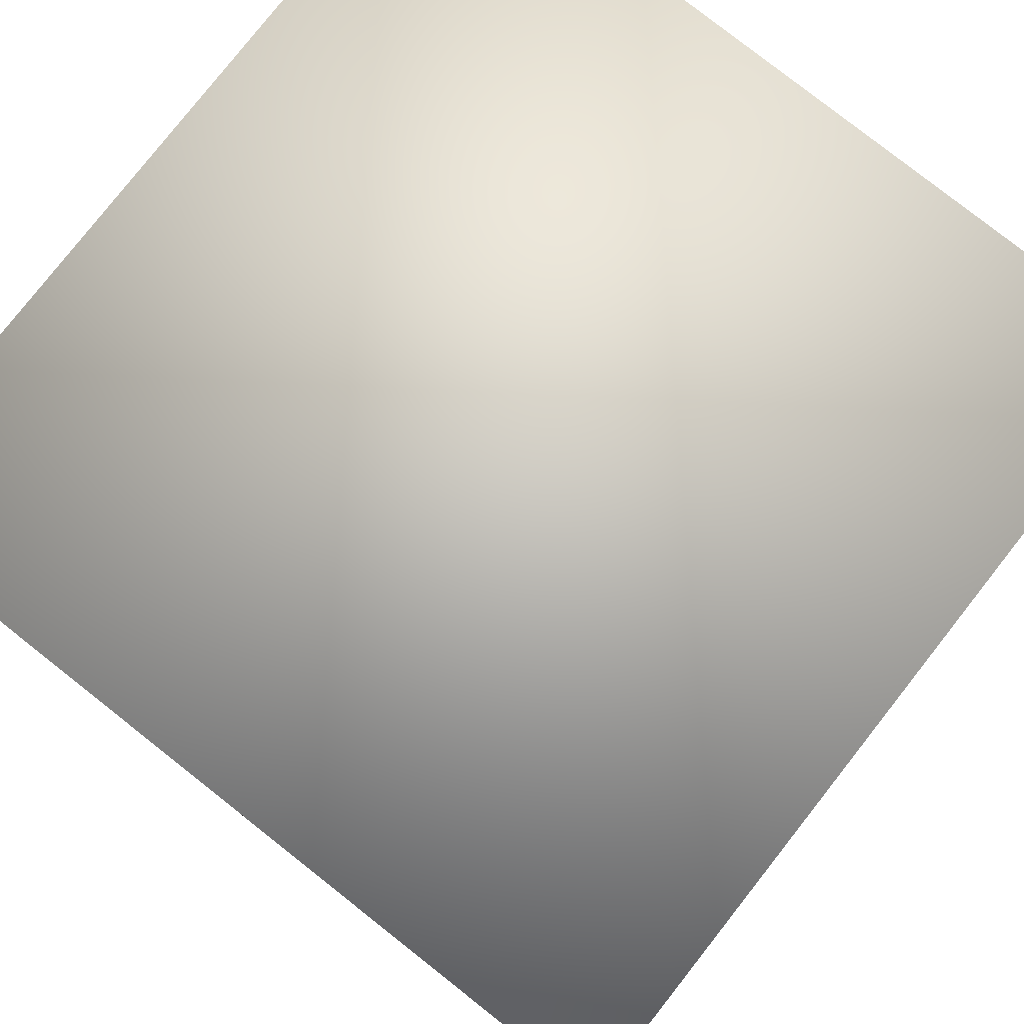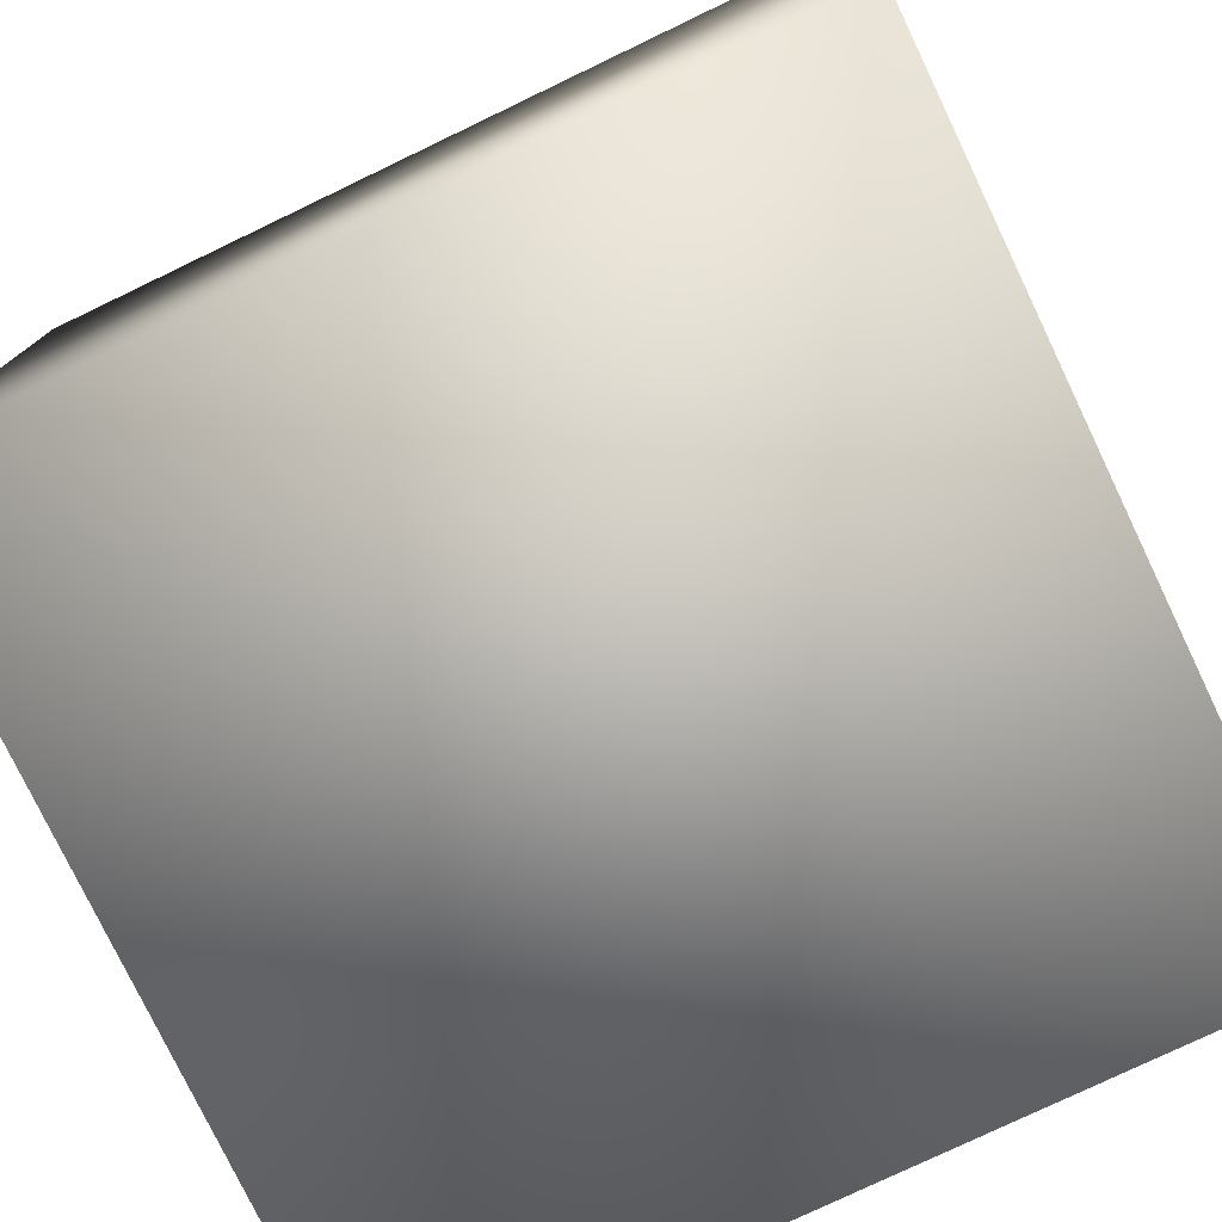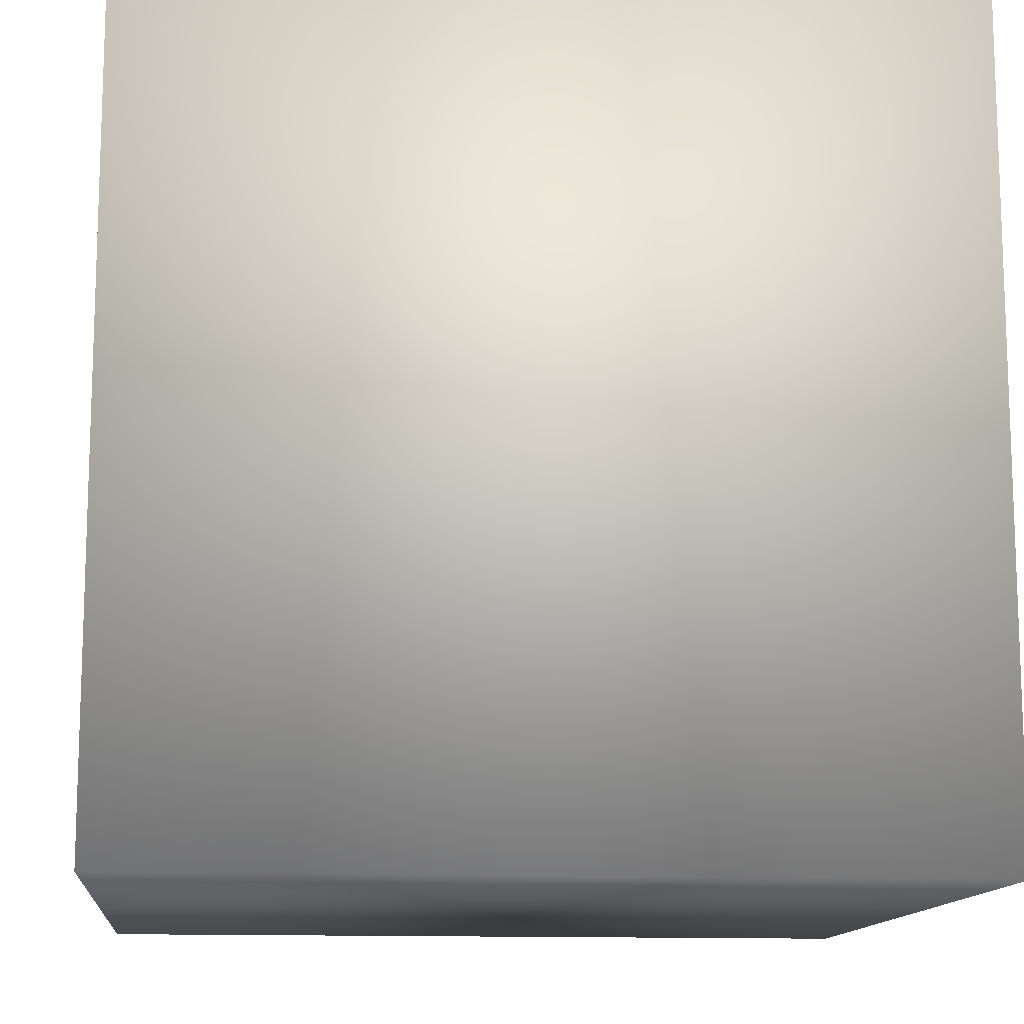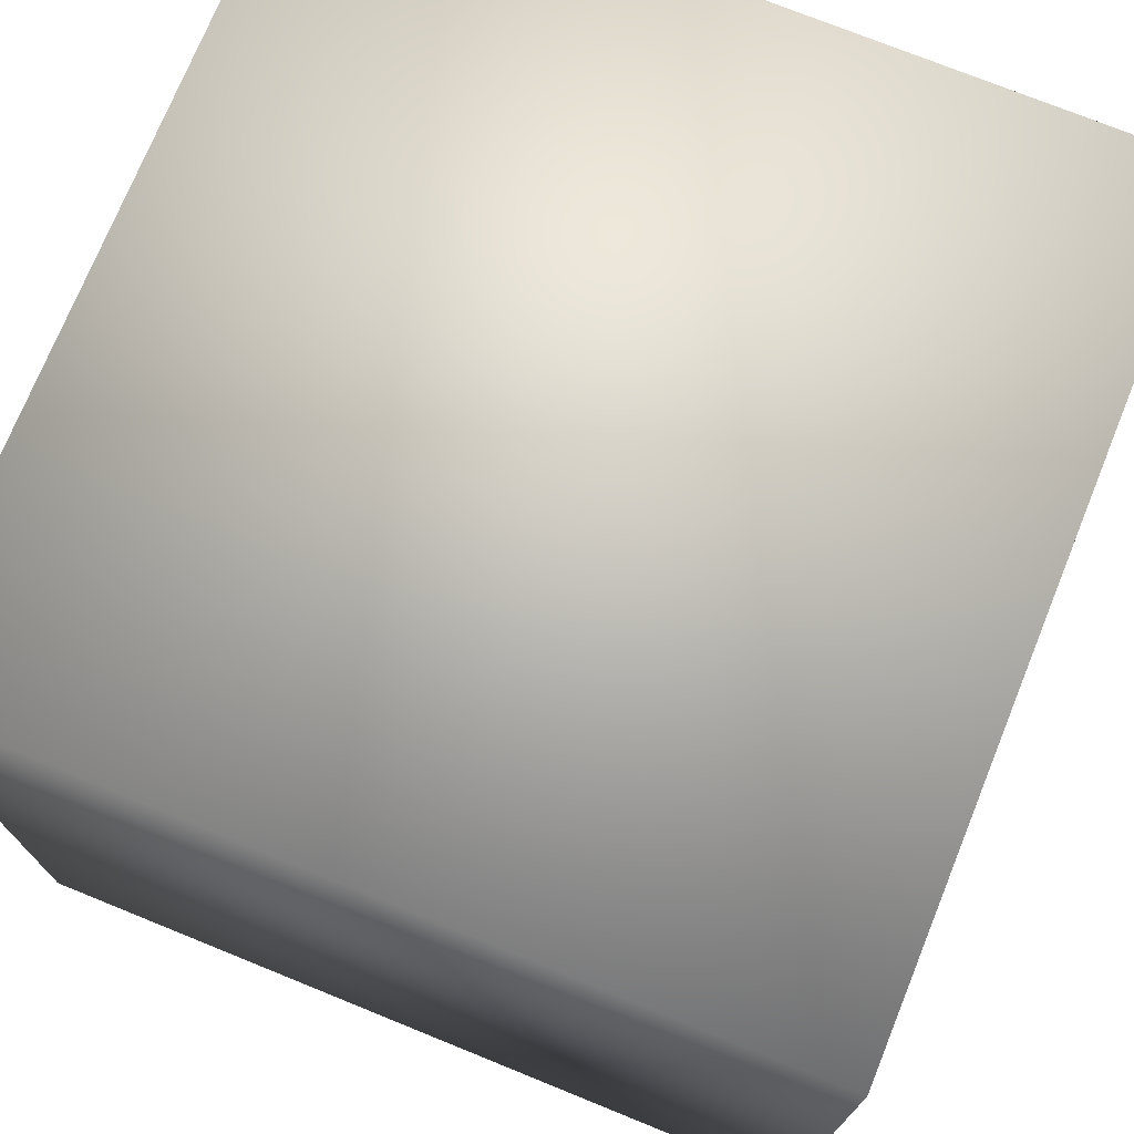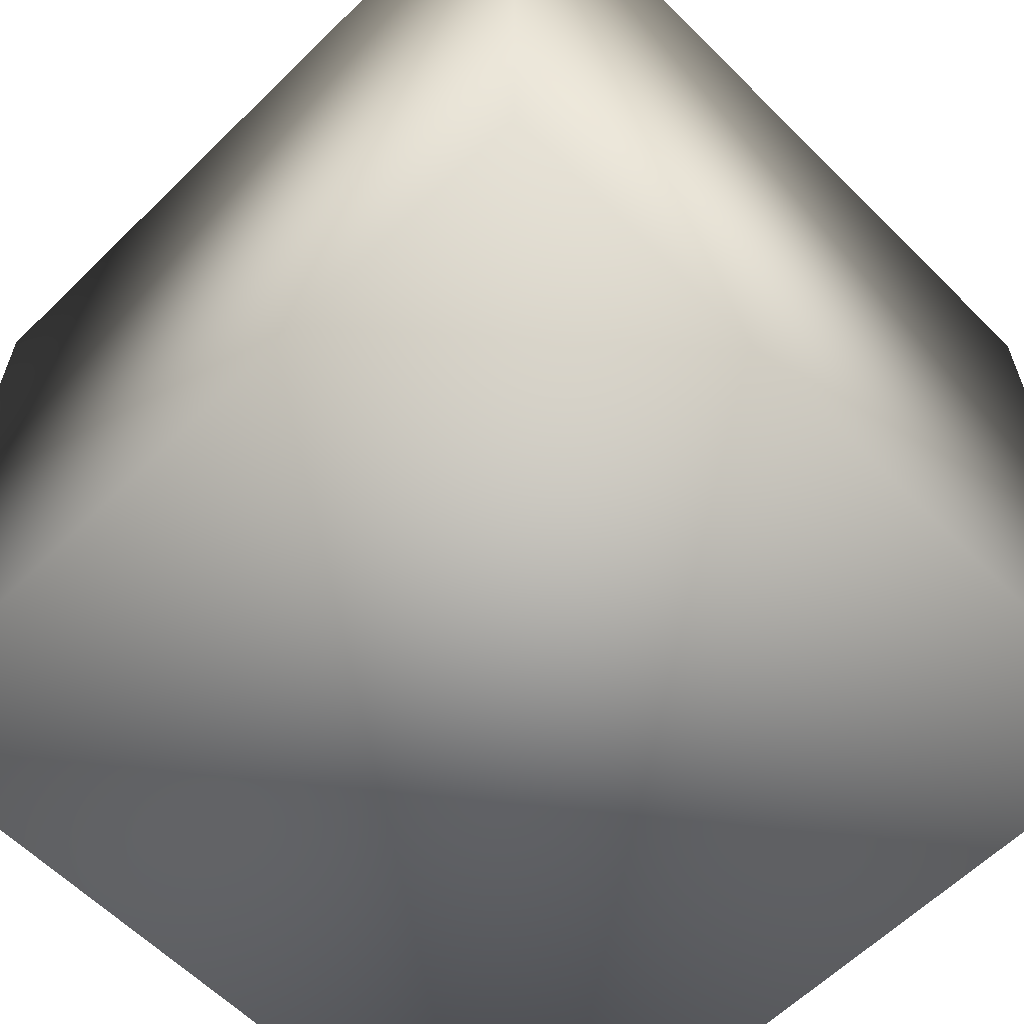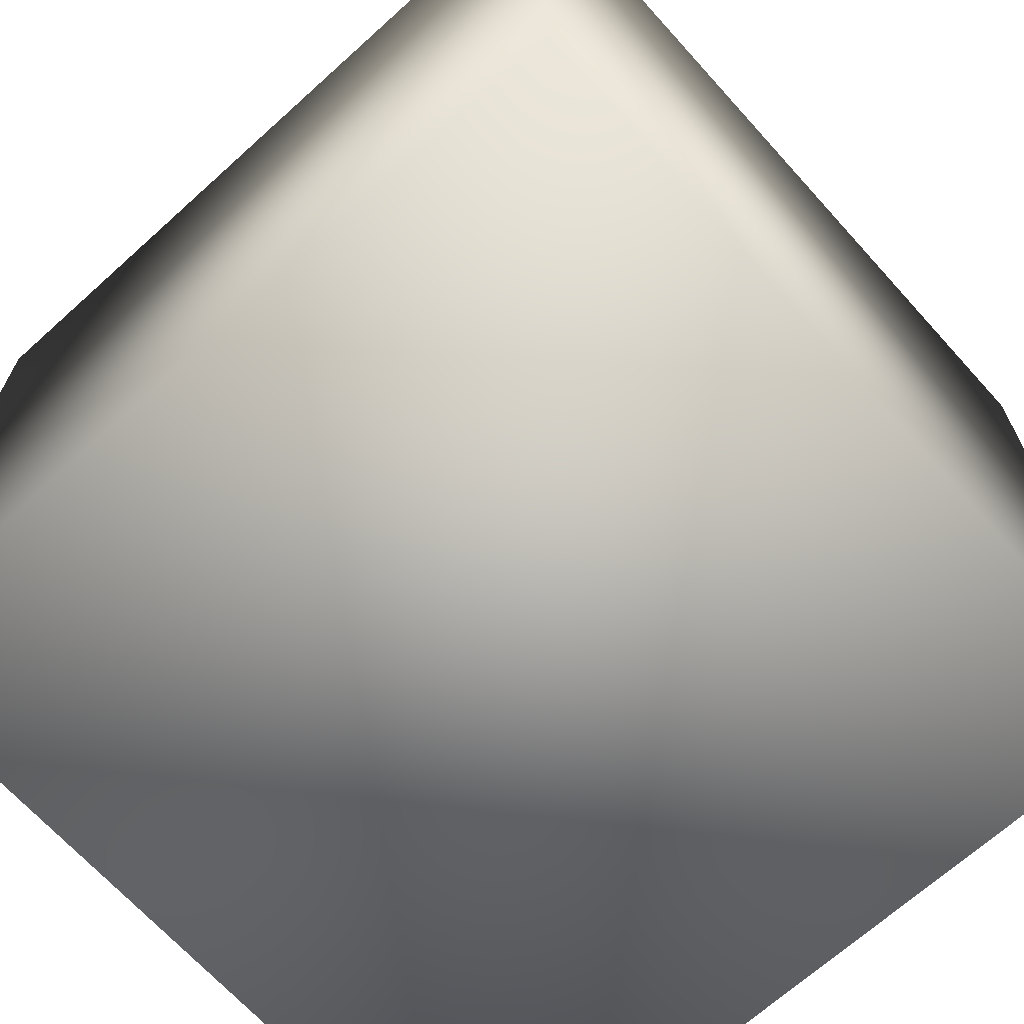
<metadata>
{"format":"obj","ext":"obj","renderer":"f3d","projection":"perspective","resolution":1024,"background":"white","views":[{"elev":79.7,"azim":-51.8,"up":"+Y"},{"elev":-77.6,"azim":115.6,"up":"+Y"},{"elev":-12.7,"azim":174.2,"up":"+Z"},{"elev":73.7,"azim":-157.9,"up":"+Z"},{"elev":-61.4,"azim":-45.2,"up":"+Y"},{"elev":-68.2,"azim":-47.9,"up":"+Y"}]}
</metadata>
<code>
o Cube
v 1 0.07144 -0.2297
v 1 0.07144 1.77
v -1 0.07144 1.77
v -1 0.07144 -0.2297
v 1 2.071 -0.2297
v 1 2.071 1.77
v -1 2.071 1.77
v -1 2.071 -0.2297
f 1 2 3
f 8 7 6
f 5 6 2
f 6 7 3
f 7 8 4
f 1 4 8
f 4 1 3
f 5 8 6
f 1 5 2
f 2 6 3
f 3 7 4
f 5 1 8

</code>
